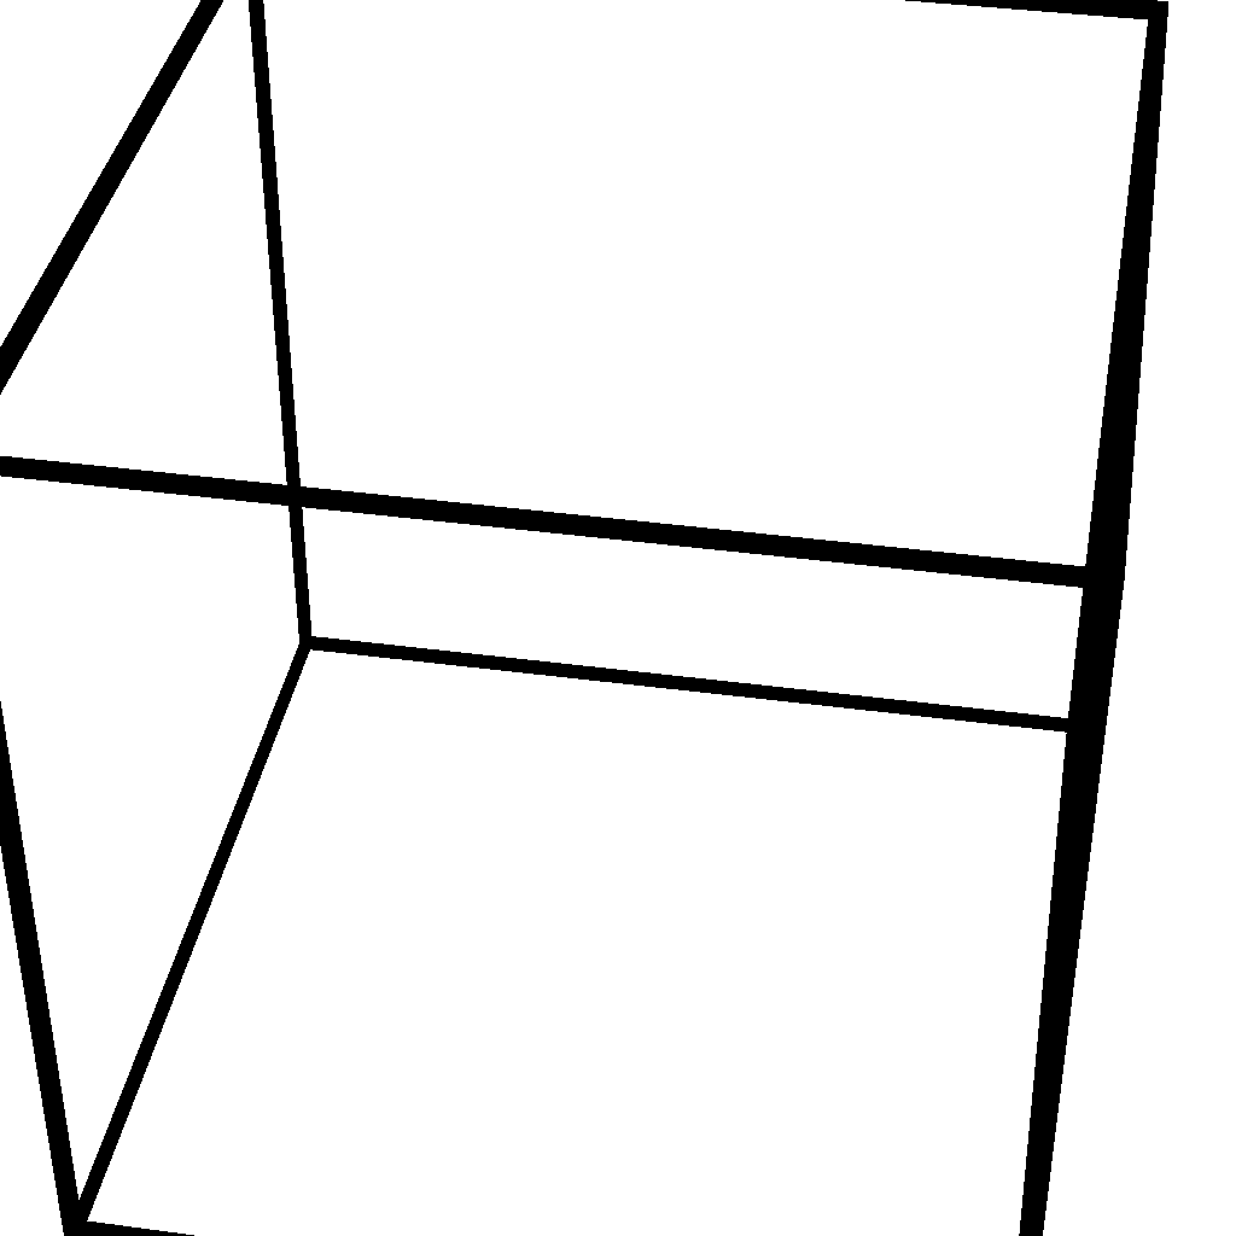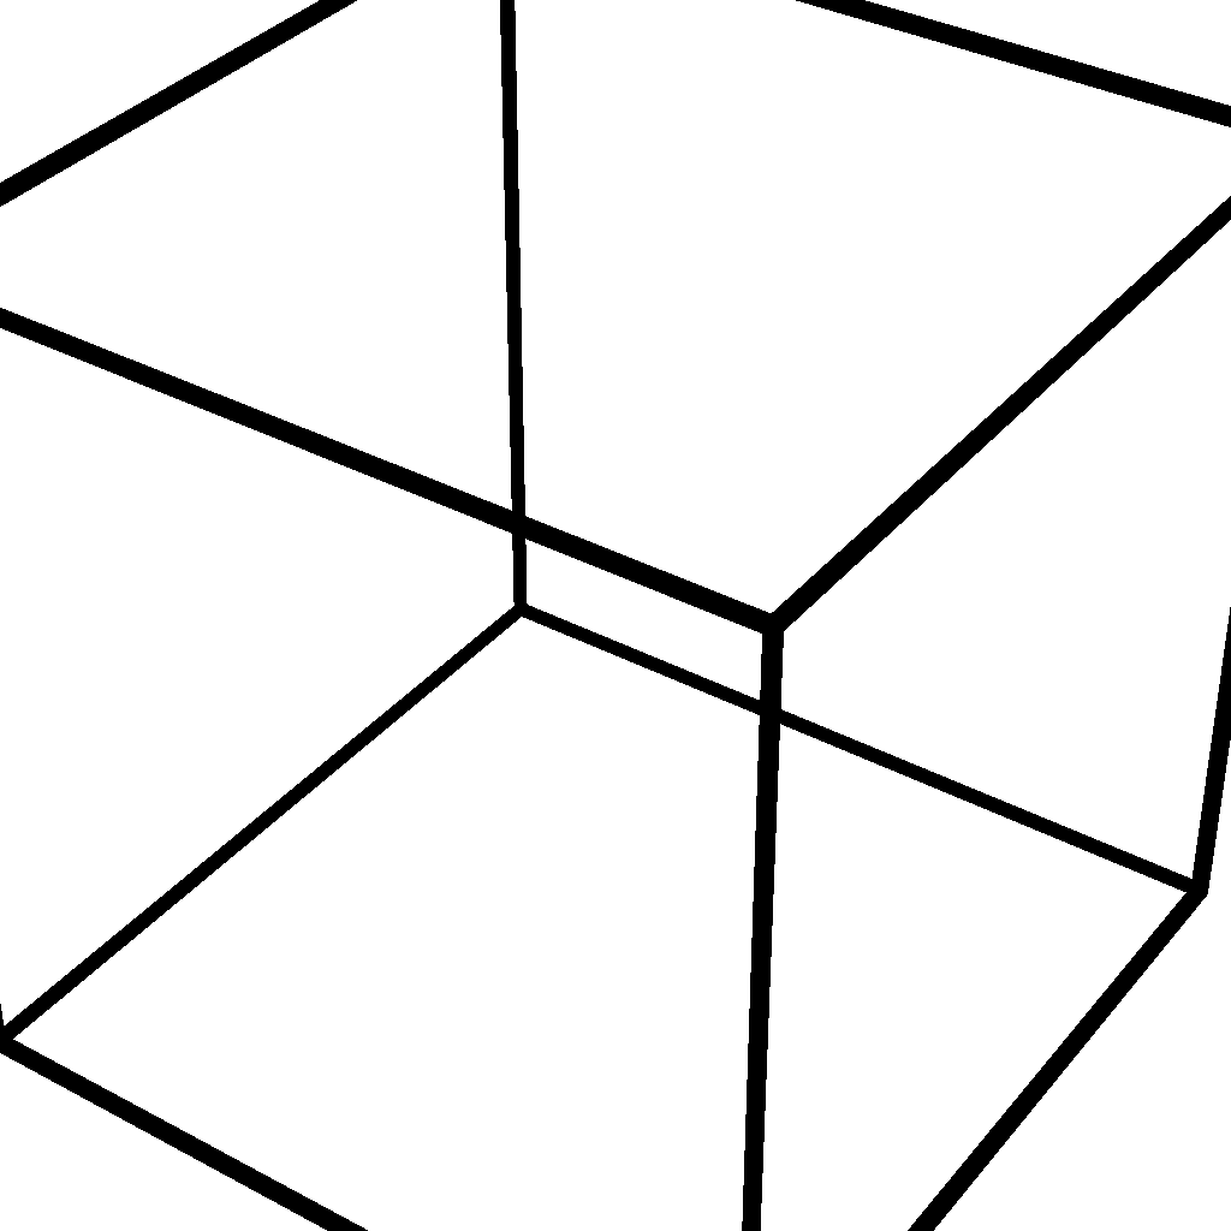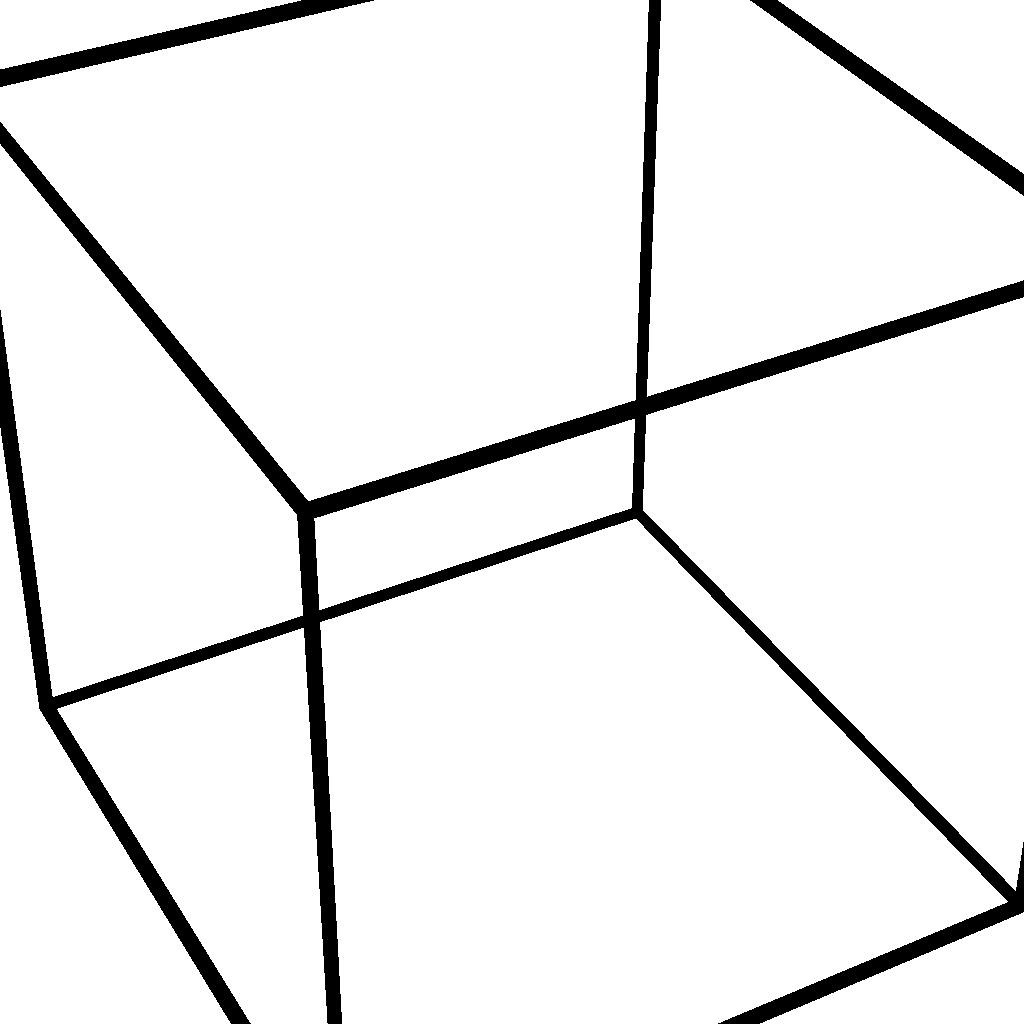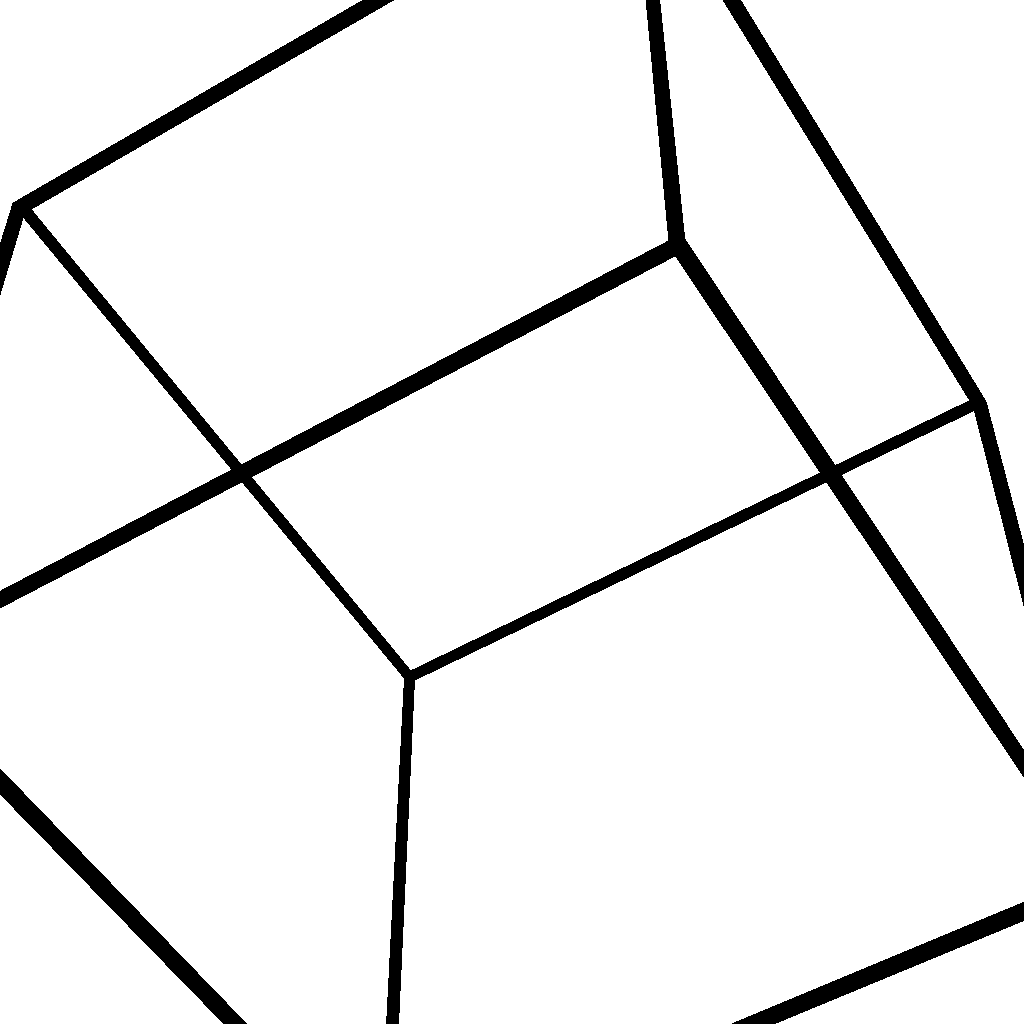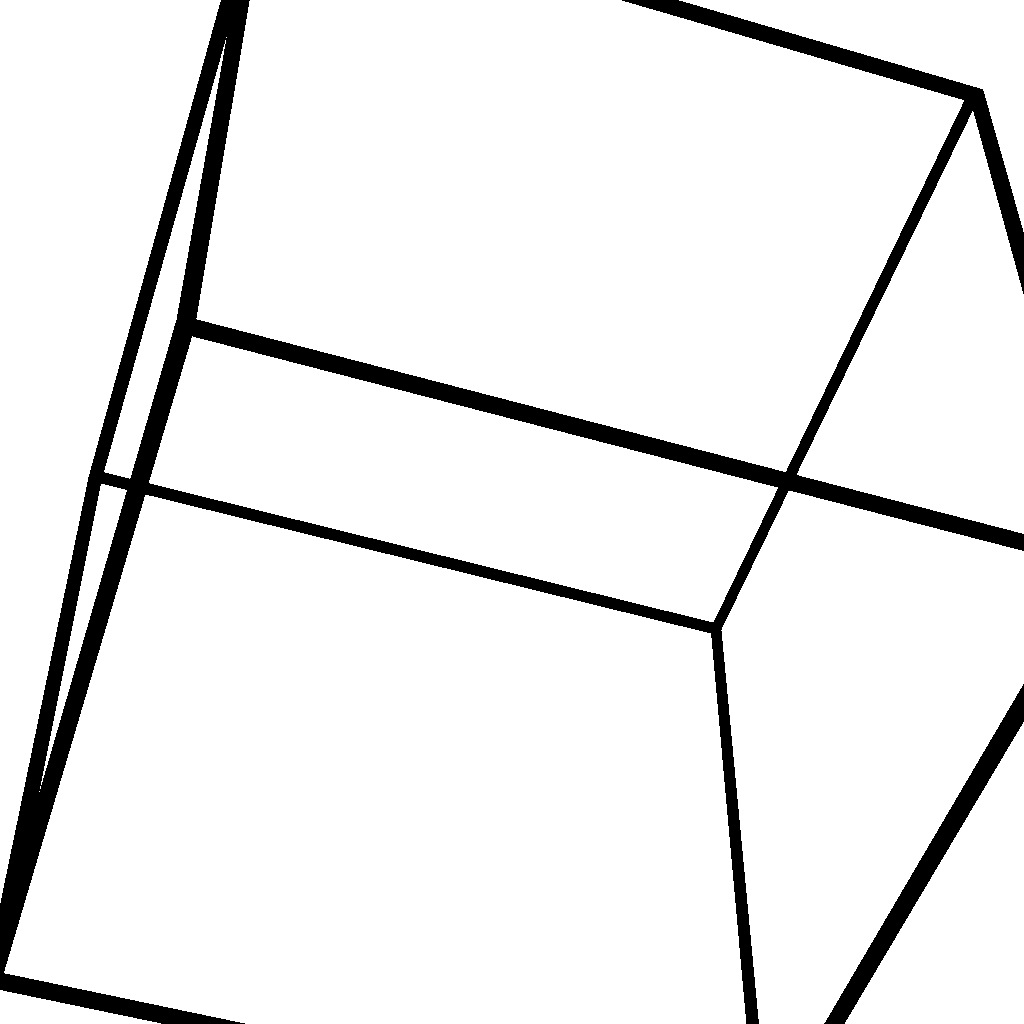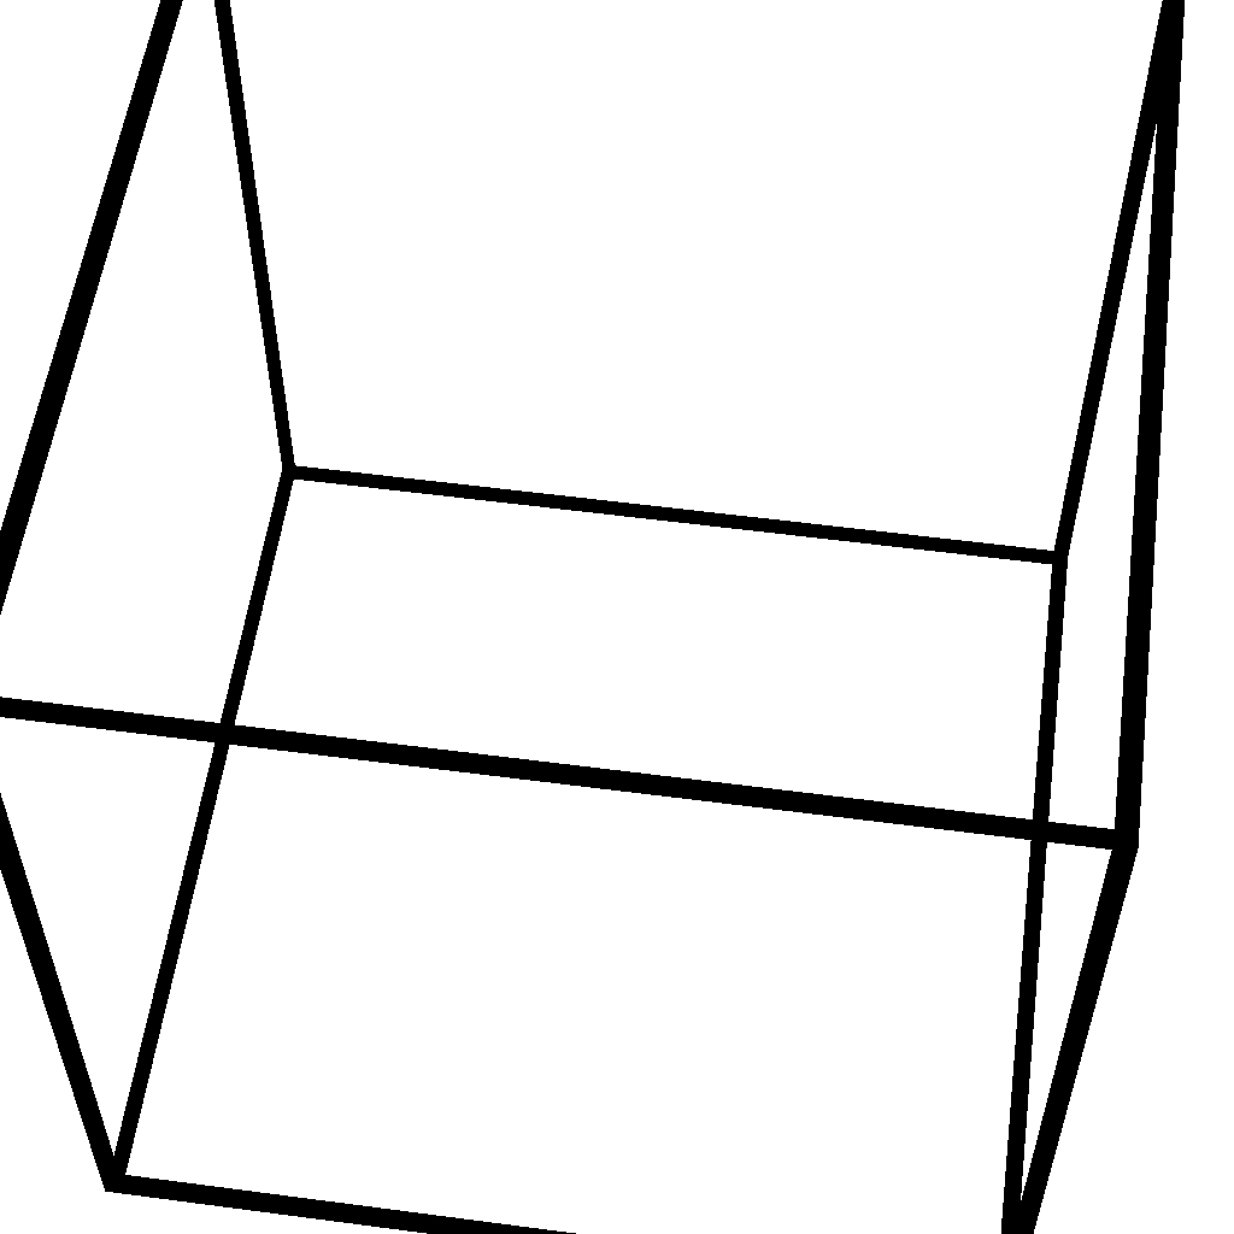
<metadata>
{"format":"obj","ext":"obj","renderer":"f3d","projection":"perspective","resolution":1024,"background":"white","views":[{"elev":38.5,"azim":-170.3,"up":"+Z"},{"elev":36.3,"azim":-145.4,"up":"+Y"},{"elev":36.4,"azim":61.6,"up":"+Z"},{"elev":-54.1,"azim":-148.4,"up":"+Z"},{"elev":-51.9,"azim":-107.7,"up":"+Y"},{"elev":56.1,"azim":-82.1,"up":"+Z"}]}
</metadata>
<code>
v -0.9856 -0.9856 0.9856 0 0 0
v -1.014 -1.014 1.014 0 0 0
v -0.9856 0.9856 0.9856 0 0 0
v -1.014 1.014 1.014 0 0 0
v -0.9856 -0.9856 -0.9856 0 0 0
v -1.014 -1.014 -1.014 0 0 0
v -0.9856 0.9856 -0.9856 0 0 0
v -1.014 1.014 -1.014 0 0 0
v 0.9856 -0.9856 0.9856 0 0 0
v 1.014 -1.014 1.014 0 0 0
v 0.9856 0.9856 0.9856 0 0 0
v 1.014 1.014 1.014 0 0 0
v 0.9856 -0.9856 -0.9856 0 0 0
v 1.014 -1.014 -1.014 0 0 0
v 0.9856 0.9856 -0.9856 0 0 0
v 1.014 1.014 -1.014 0 0 0
v -1 -0.975 0.975 0 0 0
v -1 0.975 0.975 0 0 0
v -1 0.975 -0.975 0 0 0
v -1 -0.975 -0.975 0 0 0
v -0.975 -0.975 -1 0 0 0
v -0.975 0.975 -1 0 0 0
v 0.975 0.975 -1 0 0 0
v 0.975 -0.975 -1 0 0 0
v 1 -0.975 -0.975 0 0 0
v 1 0.975 -0.975 0 0 0
v 1 0.975 0.975 0 0 0
v 1 -0.975 0.975 0 0 0
v 0.975 -0.975 1 0 0 0
v 0.975 0.975 1 0 0 0
v -0.975 0.975 1 0 0 0
v -0.975 -0.975 1 0 0 0
v -0.975 -1 -0.975 0 0 0
v 0.975 -1 -0.975 0 0 0
v 0.975 -1 0.975 0 0 0
v -0.975 -1 0.975 0 0 0
v 0.975 1 -0.975 0 0 0
v -0.975 1 -0.975 0 0 0
v -0.975 1 0.975 0 0 0
v 0.975 1 0.975 0 0 0
f 17 18 3
f 17 3 1
f 18 17 2
f 18 2 4
f 18 19 7
f 18 7 3
f 19 18 4
f 19 4 8
f 19 20 5
f 19 5 7
f 20 19 8
f 20 8 6
f 20 17 1
f 20 1 5
f 17 20 6
f 17 6 2
f 21 22 7
f 21 7 5
f 22 21 6
f 22 6 8
f 22 23 15
f 22 15 7
f 23 22 8
f 23 8 16
f 23 24 13
f 23 13 15
f 24 23 16
f 24 16 14
f 24 21 5
f 24 5 13
f 21 24 14
f 21 14 6
f 25 26 15
f 25 15 13
f 26 25 14
f 26 14 16
f 26 27 11
f 26 11 15
f 27 26 16
f 27 16 12
f 27 28 9
f 27 9 11
f 28 27 12
f 28 12 10
f 28 25 13
f 28 13 9
f 25 28 10
f 25 10 14
f 29 30 11
f 29 11 9
f 30 29 10
f 30 10 12
f 30 31 3
f 30 3 11
f 31 30 12
f 31 12 4
f 31 32 1
f 31 1 3
f 32 31 4
f 32 4 2
f 32 29 9
f 32 9 1
f 29 32 2
f 29 2 10
f 33 34 13
f 33 13 5
f 34 33 6
f 34 6 14
f 34 35 9
f 34 9 13
f 35 34 14
f 35 14 10
f 35 36 1
f 35 1 9
f 36 35 10
f 36 10 2
f 36 33 5
f 36 5 1
f 33 36 2
f 33 2 6
f 37 38 7
f 37 7 15
f 38 37 16
f 38 16 8
f 38 39 3
f 38 3 7
f 39 38 8
f 39 8 4
f 39 40 11
f 39 11 3
f 40 39 4
f 40 4 12
f 40 37 15
f 40 15 11
f 37 40 12
f 37 12 16

</code>
